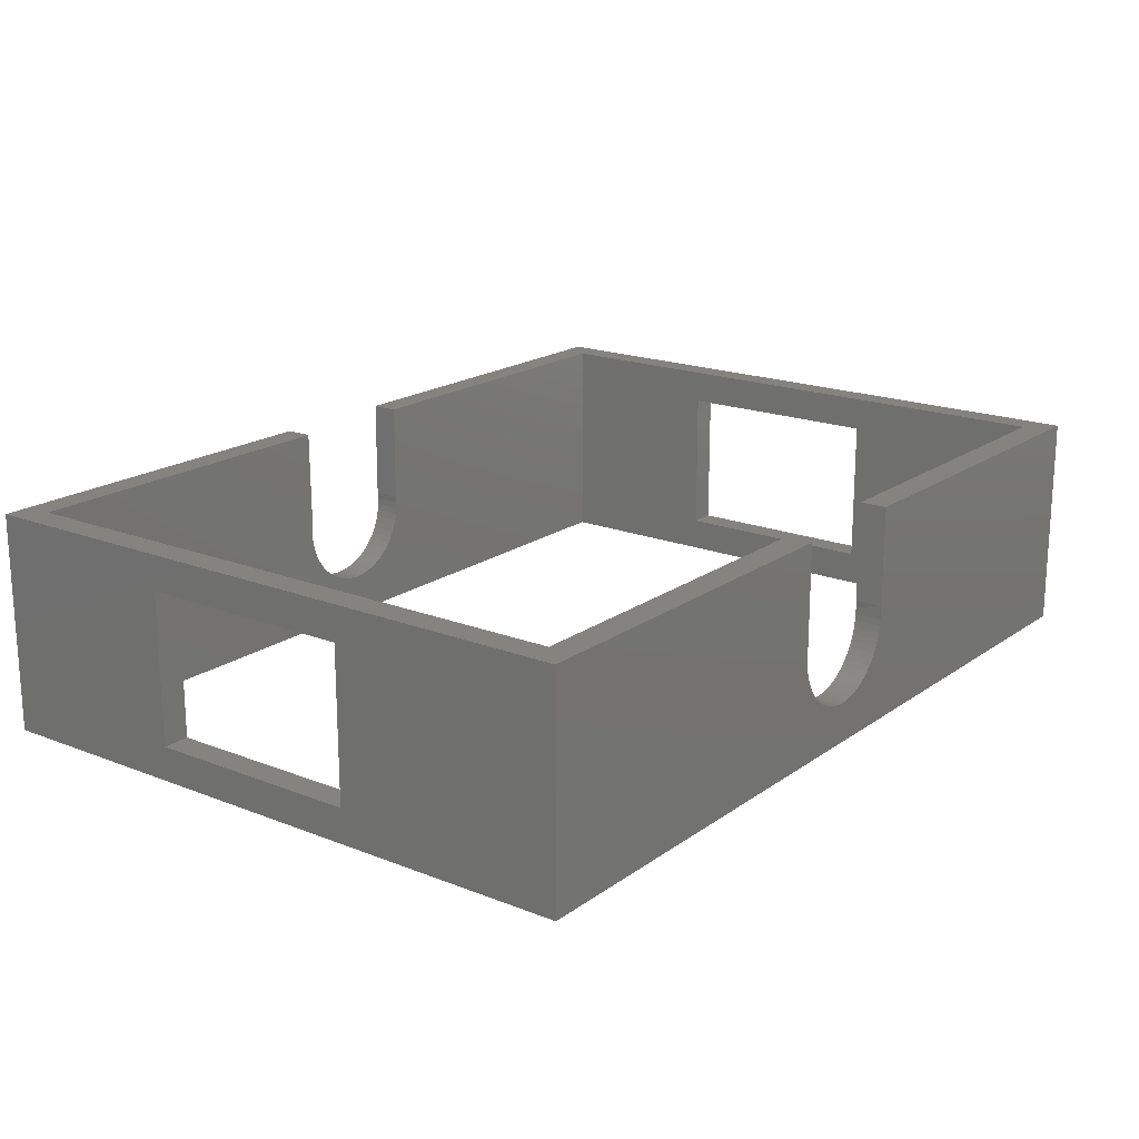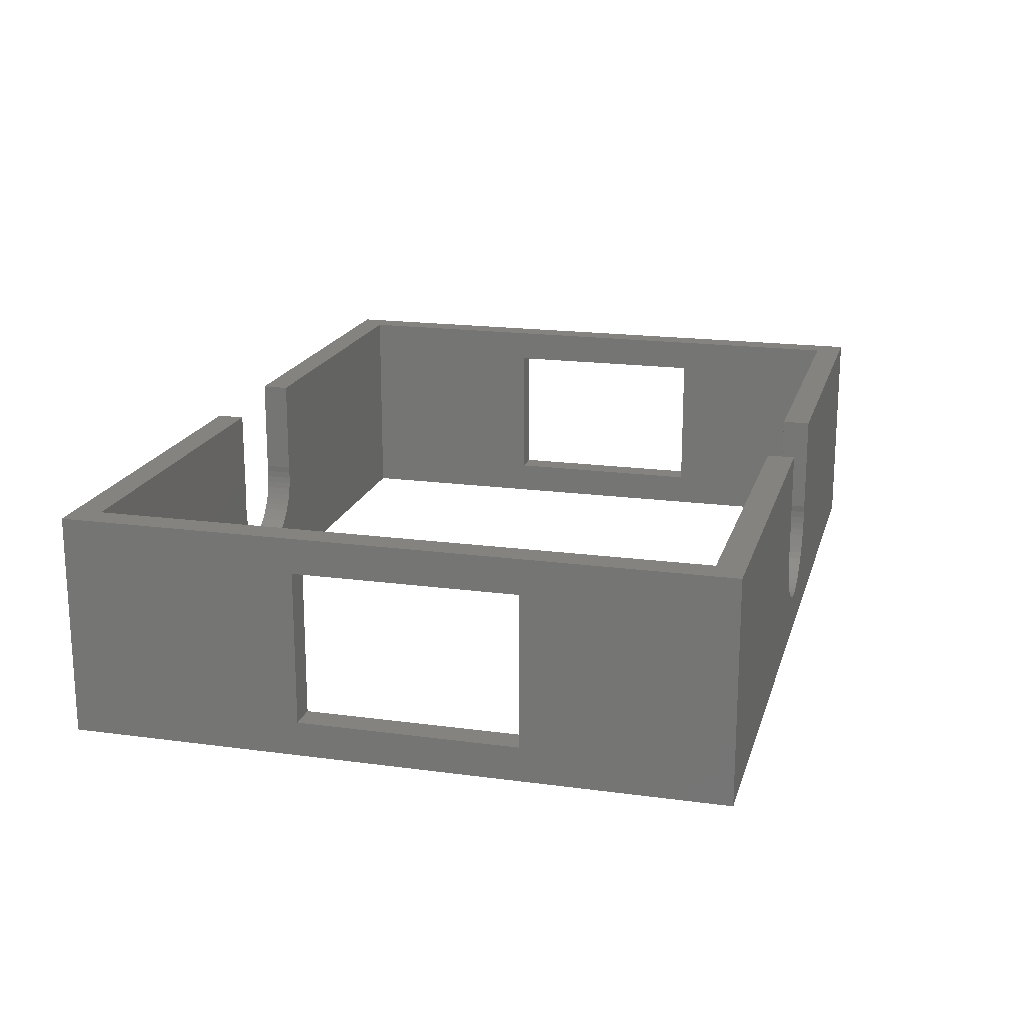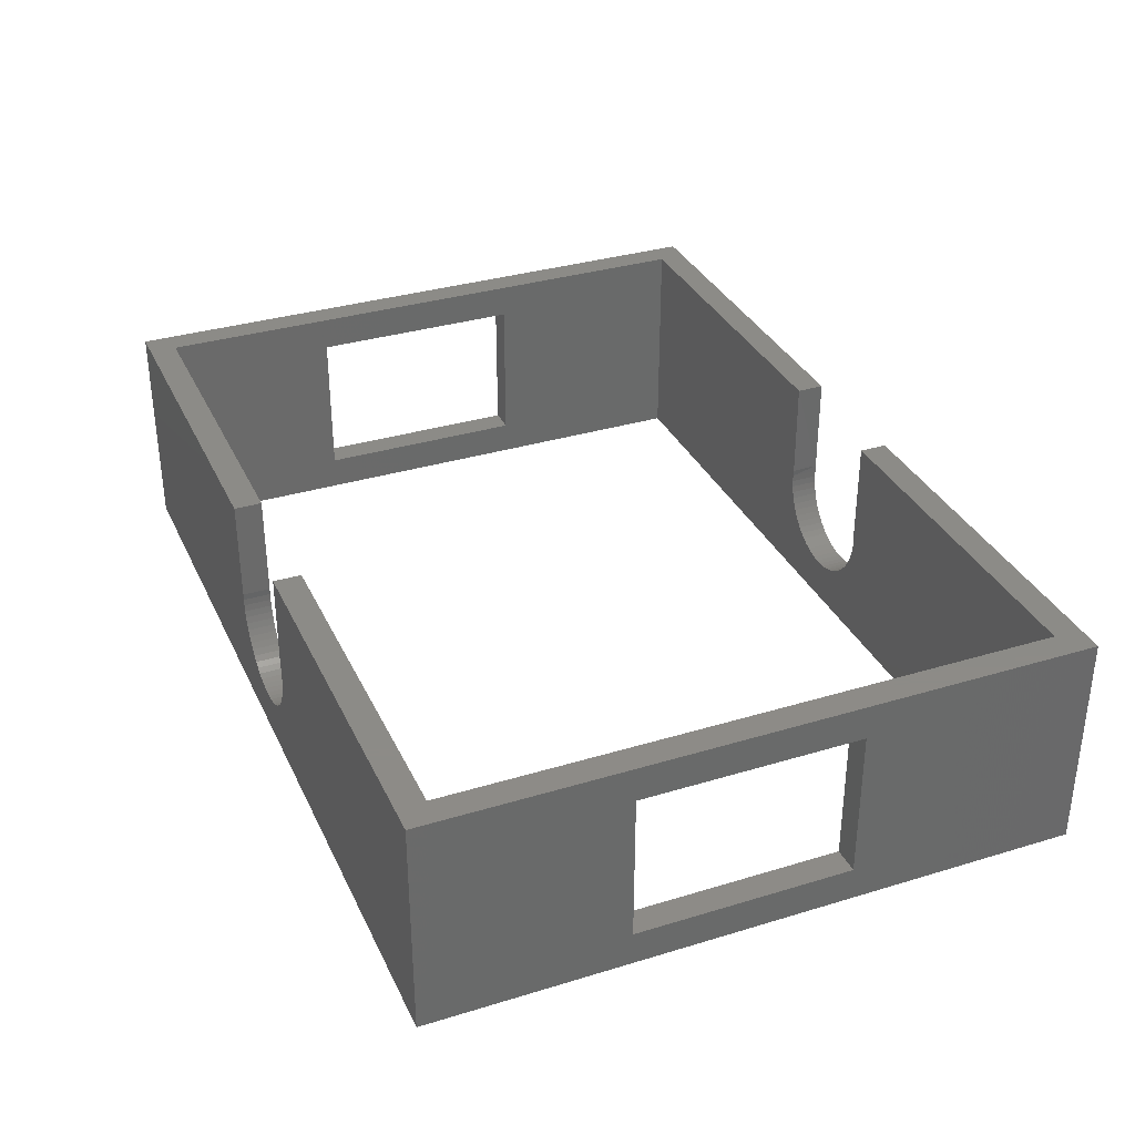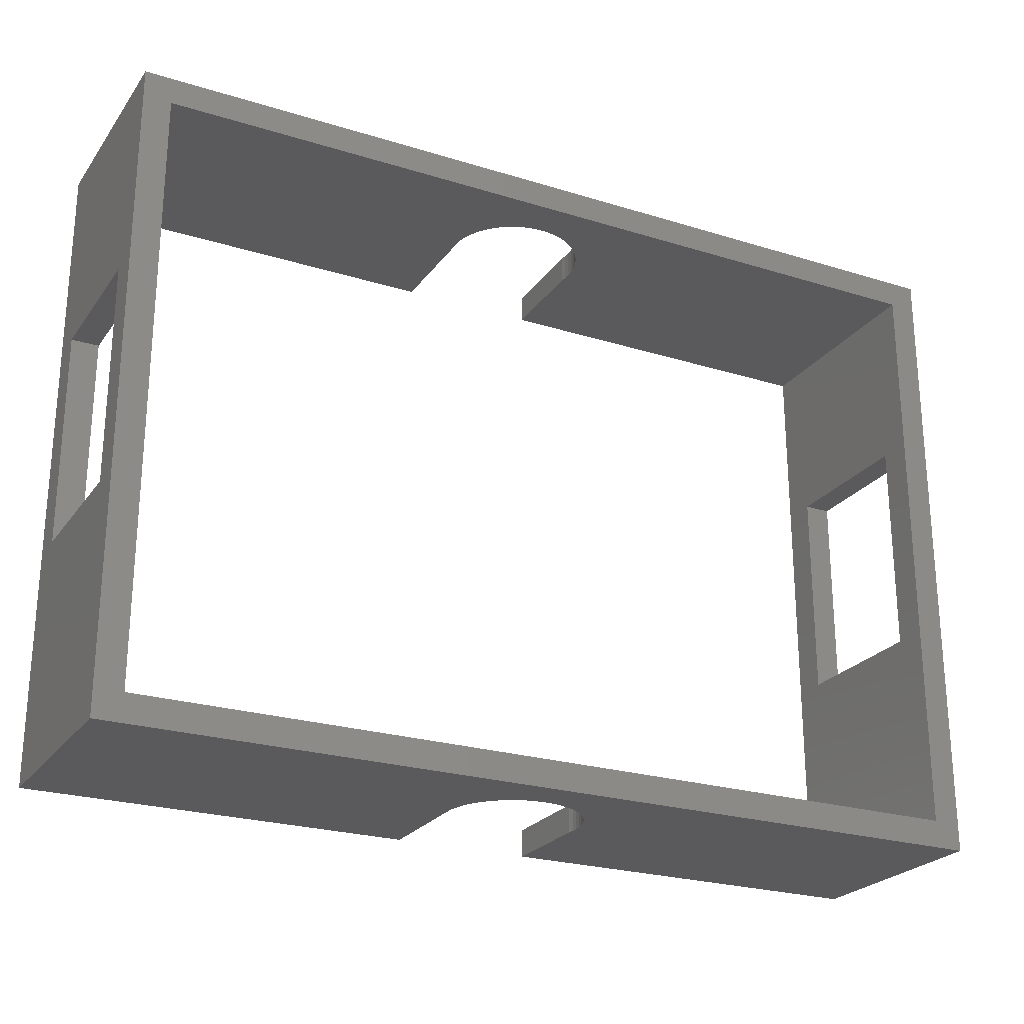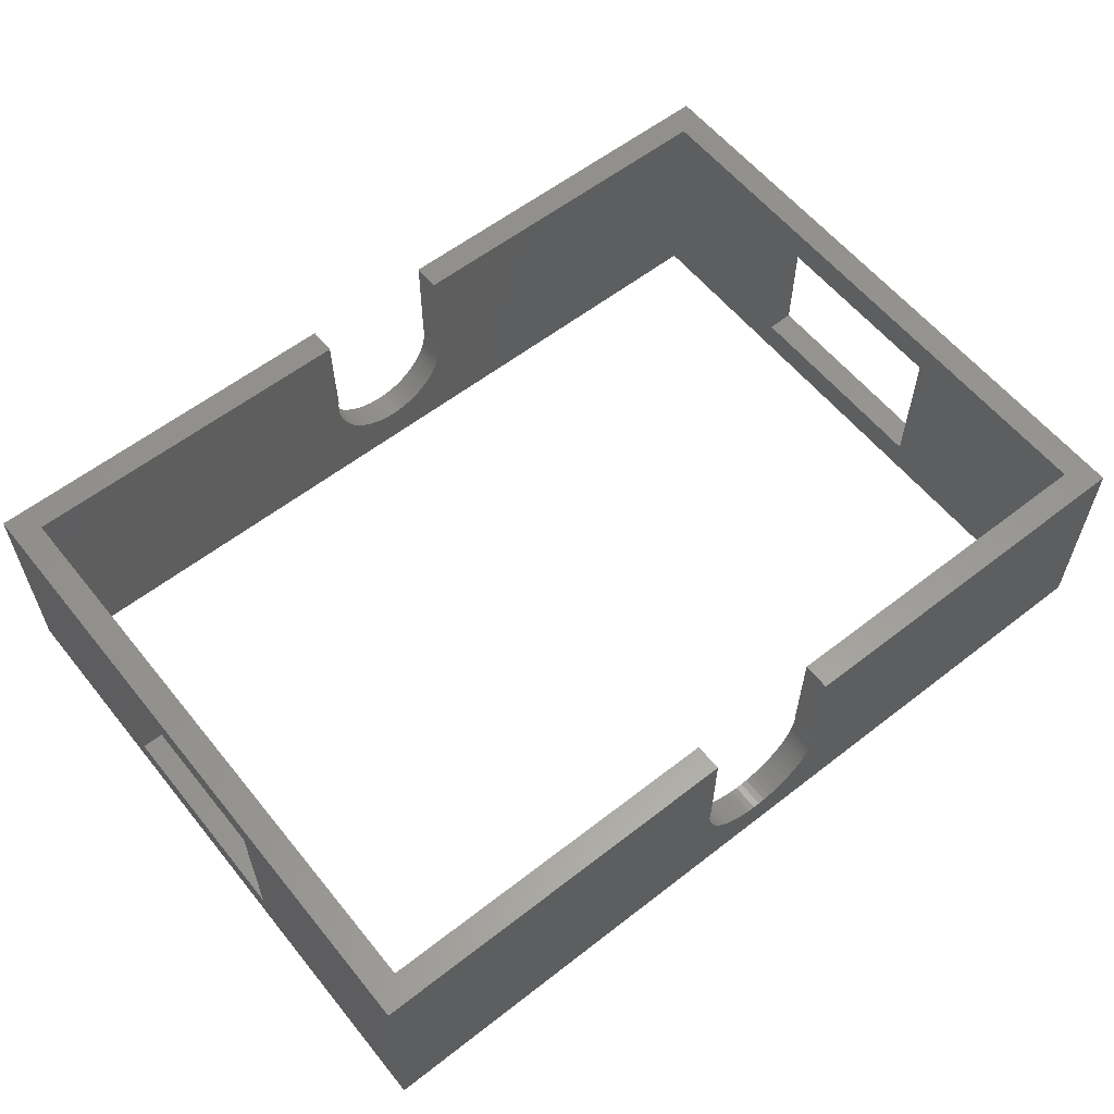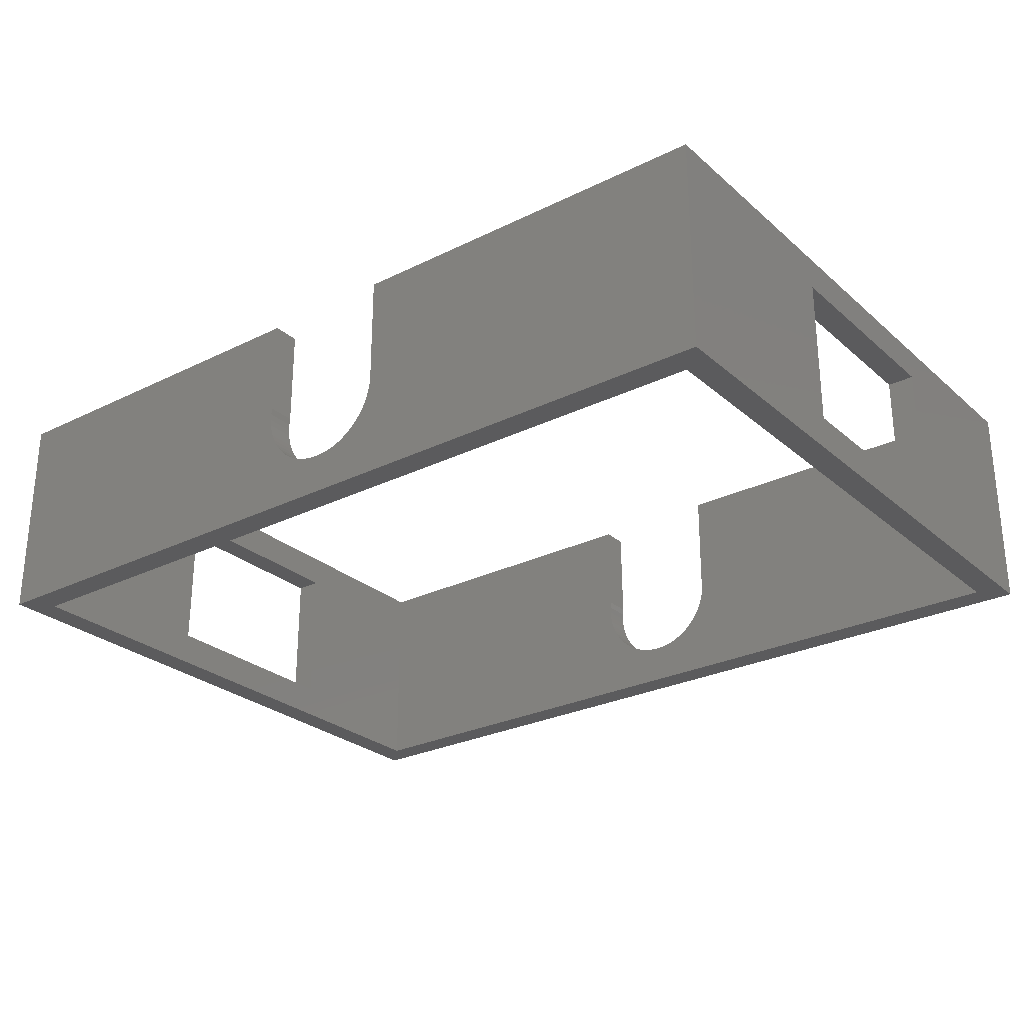
<metadata>
{"format":"stl","ext":"stl","renderer":"f3d","projection":"perspective","resolution":1024,"background":"white","views":[{"elev":18.6,"azim":-53.0,"up":"+Z"},{"elev":18.3,"azim":104.7,"up":"+Z"},{"elev":33.7,"azim":-112.5,"up":"+Z"},{"elev":-24.4,"azim":152.9,"up":"+Y"},{"elev":58.9,"azim":-38.7,"up":"+Z"},{"elev":-27.1,"azim":37.3,"up":"+Z"}]}
</metadata>
<code>
# stl→obj: 186 verts, 380 faces
v 11.13 18.15 3.55
v 11.1 18.95 6.4
v 11.1 18.15 6.4
v 11.13 18.95 3.55
v 11.1 0.8 3.303
v 11.12 8.46e-15 3.498
v 11.1 2.82e-15 3.303
v 11.12 0.8 3.498
v 11.71 18.15 1.757
v 11.58 18.95 1.9
v 11.58 18.15 1.9
v 11.71 18.95 1.757
v 14.44 0 1.715
v 14.29 0.8 1.591
v 14.29 0 1.591
v 14.44 0.8 1.715
v 13.53 18.15 1.247
v 13.72 18.95 1.298
v 13.53 18.95 1.247
v 13.72 18.15 1.298
v 11.1 0.8 3.106
v 11.1 2.82e-15 3.106
v 12.75 18.15 1.231
v 12.94 18.95 1.206
v 12.75 18.95 1.231
v 12.94 18.15 1.206
v 11.46 18.15 2.055
v 11.36 18.95 2.222
v 11.36 18.15 2.222
v 11.46 18.95 2.055
v 11.1 18.15 3.159
v 11.11 18.95 3.356
v 11.11 18.15 3.356
v 11.1 18.95 3.159
v 11.1 18.95 3.2
v 14.79 18.95 2.123
v 14.67 18.15 1.963
v 14.79 18.15 2.123
v 14.67 18.95 1.963
v 12.19 18.15 1.417
v 12.37 18.95 1.337
v 12.19 18.95 1.417
v 12.37 18.15 1.337
v 11.27 18.95 2.397
v 11.27 18.15 2.397
v 14.08 18.15 1.456
v 14.24 18.95 1.56
v 14.08 18.95 1.456
v 14.24 18.15 1.56
v 12.61 0 1.261
v 12.42 0.8 1.318
v 12.42 0 1.318
v 12.61 0.8 1.261
v 26.2 6.75 1
v 25.4 13.1 1
v 25.4 6.75 1
v 26.2 13.1 1
v 11.11 18.15 2.964
v 11.11 18.95 2.964
v 15.1 8.46e-15 3.489
v 15.1 0.8 3.294
v 15.1 2.82e-15 3.294
v 15.08 0.8 3.489
v 11.2 18.95 2.581
v 11.2 18.15 2.581
v 26.2 18.95 0
v 0.8 18.15 1.551e-14
v 5.64e-15 18.95 1.41e-14
v 25.4 18.15 1.41e-15
v 25.4 0.8 1.551e-14
v 0 0 1.551e-14
v 0.8 0.8 1.551e-14
v 26.2 0 1.551e-14
v 14.58 0 1.854
v 14.58 0.8 1.854
v 12.24 0.8 1.394
v 12.24 0 1.394
v 12.56 18.15 1.275
v 12.56 18.95 1.275
v 0.8 13.1 5.4
v 2.256e-14 13.1 1
v 0.8 13.1 1
v 2.256e-14 13.1 5.4
v 14.96 18.95 2.472
v 14.88 18.15 2.293
v 14.96 18.15 2.472
v 14.88 18.95 2.293
v 11.15 18.15 2.77
v 11.15 18.95 2.77
v 14.98 0.8 2.522
v 14.91 2.82e-15 2.341
v 14.98 2.82e-15 2.522
v 14.91 0.8 2.341
v 15.03 18.95 2.658
v 15.03 18.15 2.658
v 14.12 0.8 1.482
v 14.12 0 1.482
v 14.54 18.15 1.815
v 14.54 18.95 1.815
v 13.19 0 1.202
v 13 0.8 1.203
v 13 0 1.203
v 13.19 0.8 1.202
v 11.29 0.8 2.349
v 11.22 2.82e-15 2.53
v 11.29 2.82e-15 2.349
v 11.22 0.8 2.53
v 14.4 18.95 1.68
v 14.4 18.15 1.68
v 15.07 18.95 2.85
v 15.07 18.15 2.85
v 0.8 6.75 1
v 0.8 0.8 6.4
v 0.8 6.75 5.4
v 0.8 18.15 6.4
v 11.12 8.46e-15 6.4
v 11.12 0.8 6.4
v 11.86 18.15 1.629
v 12.02 18.95 1.515
v 11.86 18.95 1.629
v 12.02 18.15 1.515
v 15.1 18.95 6.4
v 15.09 18.15 3.436
v 15.1 18.15 6.4
v 15.09 18.95 3.436
v 11.75 0.8 1.721
v 11.62 2.82e-15 1.86
v 11.75 2.82e-15 1.721
v 11.62 0.8 1.86
v 15.1 0.8 3.097
v 15.08 2.82e-15 2.902
v 15.1 2.82e-15 3.097
v 15.08 0.8 2.902
v 15.04 0.8 2.71
v 15.04 2.82e-15 2.71
v 5.64e-15 18.95 6.4
v 2.538e-14 6.75 5.4
v 0 8.46e-15 6.4
v 2.538e-14 6.75 1
v 13.39 0 1.221
v 13.39 0.8 1.221
v 13.58 0 1.259
v 13.58 0.8 1.259
v 15.1 18.95 3.241
v 15.09 18.15 3.044
v 15.1 18.15 3.241
v 15.09 18.95 3.044
v 15.1 18.95 3.2
v 14.81 0.8 2.168
v 14.7 2.82e-15 2.005
v 14.81 2.82e-15 2.168
v 14.7 0.8 2.005
v 13.95 0.8 1.39
v 13.95 0 1.39
v 13.34 18.15 1.214
v 13.9 18.15 1.368
v 25.4 18.15 6.4
v 13.14 18.15 1.2
v 11.12 0.8 2.911
v 11.12 2.82e-15 2.911
v 26.2 13.1 5.4
v 25.4 6.75 5.4
v 25.4 13.1 5.4
v 26.2 6.75 5.4
v 11.49 2.82e-15 2.012
v 11.49 0.8 2.012
v 11.16 2.82e-15 2.718
v 11.16 0.8 2.718
v 12.8 0.8 1.222
v 12.07 0.8 1.487
v 11.9 0.8 1.596
v 11.38 0.8 2.176
v 25.4 0.8 6.4
v 13.77 0.8 1.315
v 15.1 0.8 6.4
v 13.9 18.95 1.368
v 11.38 2.82e-15 2.176
v 13.77 0 1.315
v 26.2 8.46e-15 6.4
v 15.1 8.46e-15 6.4
v 26.2 18.95 6.4
v 13.34 18.95 1.214
v 12.07 0 1.487
v 11.9 2.82e-15 1.596
v 12.8 0 1.222
v 13.14 18.95 1.2
f 1 2 3
f 2 1 4
f 5 6 7
f 6 5 8
f 9 10 11
f 10 9 12
f 13 14 15
f 14 13 16
f 17 18 19
f 18 17 20
f 21 7 22
f 7 21 5
f 23 24 25
f 24 23 26
f 27 28 29
f 28 27 30
f 31 32 33
f 32 31 34
f 32 34 35
f 36 37 38
f 37 36 39
f 40 41 42
f 41 40 43
f 29 44 45
f 44 29 28
f 46 47 48
f 47 46 49
f 50 51 52
f 51 50 53
f 54 55 56
f 55 54 57
f 58 34 31
f 34 58 59
f 60 61 62
f 61 60 63
f 45 64 65
f 64 45 44
f 66 67 68
f 67 66 69
f 69 66 70
f 71 72 73
f 72 71 68
f 72 68 67
f 73 72 70
f 73 70 66
f 74 16 13
f 16 74 75
f 52 76 77
f 76 52 51
f 78 25 79
f 25 78 23
f 80 81 82
f 81 80 83
f 84 85 86
f 85 84 87
f 88 59 58
f 59 88 89
f 90 91 92
f 91 90 93
f 94 86 95
f 86 94 84
f 15 96 97
f 96 15 14
f 39 98 37
f 98 39 99
f 11 30 27
f 30 11 10
f 100 101 102
f 101 100 103
f 104 105 106
f 105 104 107
f 49 108 47
f 108 49 109
f 110 95 111
f 95 110 94
f 72 112 113
f 112 72 67
f 112 67 82
f 82 67 80
f 113 114 115
f 114 113 112
f 115 114 80
f 115 80 67
f 8 116 6
f 116 8 117
f 118 119 120
f 119 118 121
f 122 123 124
f 123 122 125
f 126 127 128
f 127 126 129
f 33 4 1
f 4 33 32
f 130 131 132
f 131 130 133
f 134 92 135
f 92 134 90
f 136 137 138
f 137 136 83
f 83 136 68
f 71 139 68
f 139 71 138
f 139 138 137
f 68 139 81
f 68 81 83
f 140 103 100
f 103 140 141
f 142 141 140
f 141 142 143
f 9 120 12
f 120 9 118
f 144 145 146
f 145 144 147
f 147 144 148
f 121 42 119
f 42 121 40
f 149 150 151
f 150 149 152
f 97 153 154
f 153 97 96
f 69 155 67
f 155 69 17
f 17 69 20
f 20 69 156
f 156 69 157
f 67 155 158
f 156 157 46
f 46 157 49
f 49 157 109
f 109 157 98
f 98 157 37
f 37 157 38
f 38 157 85
f 85 157 86
f 86 157 95
f 95 157 111
f 111 157 145
f 145 157 146
f 146 157 123
f 123 157 124
f 67 43 115
f 43 67 78
f 78 67 23
f 23 67 26
f 26 67 158
f 115 43 40
f 115 40 121
f 115 121 118
f 115 118 9
f 115 9 11
f 115 11 27
f 115 27 29
f 115 29 45
f 115 45 65
f 115 65 88
f 115 88 58
f 115 58 31
f 115 31 33
f 115 33 1
f 115 1 3
f 159 22 160
f 22 159 21
f 161 162 163
f 162 161 164
f 137 112 139
f 112 137 114
f 138 113 136
f 113 138 116
f 113 116 117
f 136 115 2
f 115 136 113
f 2 115 3
f 150 75 74
f 75 150 152
f 147 111 145
f 111 147 110
f 129 165 127
f 165 129 166
f 107 167 105
f 167 107 168
f 72 101 70
f 101 72 169
f 169 72 53
f 53 72 51
f 51 72 76
f 76 72 113
f 70 101 103
f 76 113 170
f 170 113 171
f 171 113 126
f 126 113 129
f 129 113 166
f 166 113 172
f 172 113 104
f 104 113 107
f 107 113 168
f 168 113 159
f 159 113 21
f 21 113 5
f 5 113 8
f 8 113 117
f 70 153 173
f 153 70 174
f 174 70 143
f 143 70 141
f 141 70 103
f 173 153 96
f 173 96 14
f 173 14 16
f 173 16 75
f 173 75 152
f 173 152 149
f 173 149 93
f 173 93 90
f 173 90 134
f 173 134 133
f 173 133 130
f 173 130 61
f 173 61 63
f 173 63 175
f 80 137 83
f 137 80 114
f 156 18 20
f 18 156 176
f 65 89 88
f 89 65 64
f 172 106 177
f 106 172 104
f 178 143 142
f 143 178 174
f 179 175 180
f 175 179 173
f 173 179 157
f 124 181 122
f 181 124 157
f 181 157 179
f 155 19 182
f 19 155 17
f 183 171 184
f 171 183 170
f 43 79 41
f 79 43 78
f 185 53 50
f 53 185 169
f 87 38 85
f 38 87 36
f 93 151 91
f 151 93 149
f 162 54 56
f 54 162 164
f 166 177 165
f 177 166 172
f 158 182 186
f 182 158 155
f 109 99 108
f 99 109 98
f 139 82 81
f 82 139 112
f 157 162 173
f 162 157 163
f 163 157 69
f 70 56 69
f 56 70 173
f 56 173 162
f 69 56 55
f 69 55 163
f 154 174 178
f 174 154 153
f 73 100 71
f 100 73 140
f 140 73 142
f 142 73 178
f 178 73 179
f 178 179 154
f 154 179 97
f 97 179 15
f 15 179 13
f 13 179 74
f 74 179 150
f 150 179 151
f 151 179 91
f 91 179 92
f 92 179 135
f 135 179 131
f 131 179 132
f 132 179 62
f 62 179 60
f 60 179 180
f 71 52 138
f 52 71 50
f 50 71 185
f 185 71 102
f 102 71 100
f 138 52 77
f 138 77 183
f 138 183 184
f 138 184 128
f 138 128 127
f 138 127 165
f 138 165 177
f 138 177 106
f 138 106 105
f 138 105 167
f 138 167 160
f 138 160 22
f 138 22 7
f 138 7 6
f 138 6 116
f 168 160 167
f 160 168 159
f 175 60 180
f 60 175 63
f 68 24 186
f 24 68 25
f 25 68 79
f 79 68 41
f 41 68 136
f 41 136 42
f 42 136 119
f 119 136 120
f 120 136 12
f 12 136 10
f 10 136 30
f 30 136 28
f 28 136 44
f 44 136 64
f 64 136 89
f 89 136 59
f 59 136 34
f 34 136 35
f 35 136 32
f 32 136 4
f 4 136 2
f 66 176 181
f 176 66 18
f 18 66 19
f 19 66 182
f 182 66 68
f 182 68 186
f 181 176 48
f 181 48 47
f 181 47 108
f 181 108 99
f 181 99 39
f 181 39 36
f 181 36 87
f 181 87 84
f 181 84 94
f 181 94 110
f 181 110 147
f 181 147 148
f 181 148 144
f 181 144 125
f 181 125 122
f 125 146 123
f 146 125 144
f 133 135 131
f 135 133 134
f 77 170 183
f 170 77 76
f 61 132 62
f 132 61 130
f 156 48 176
f 48 156 46
f 161 55 57
f 55 161 163
f 102 169 185
f 169 102 101
f 73 54 179
f 54 73 66
f 54 66 57
f 57 66 161
f 179 164 181
f 164 179 54
f 181 164 161
f 181 161 66
f 26 186 24
f 186 26 158
f 184 126 128
f 126 184 171

</code>
